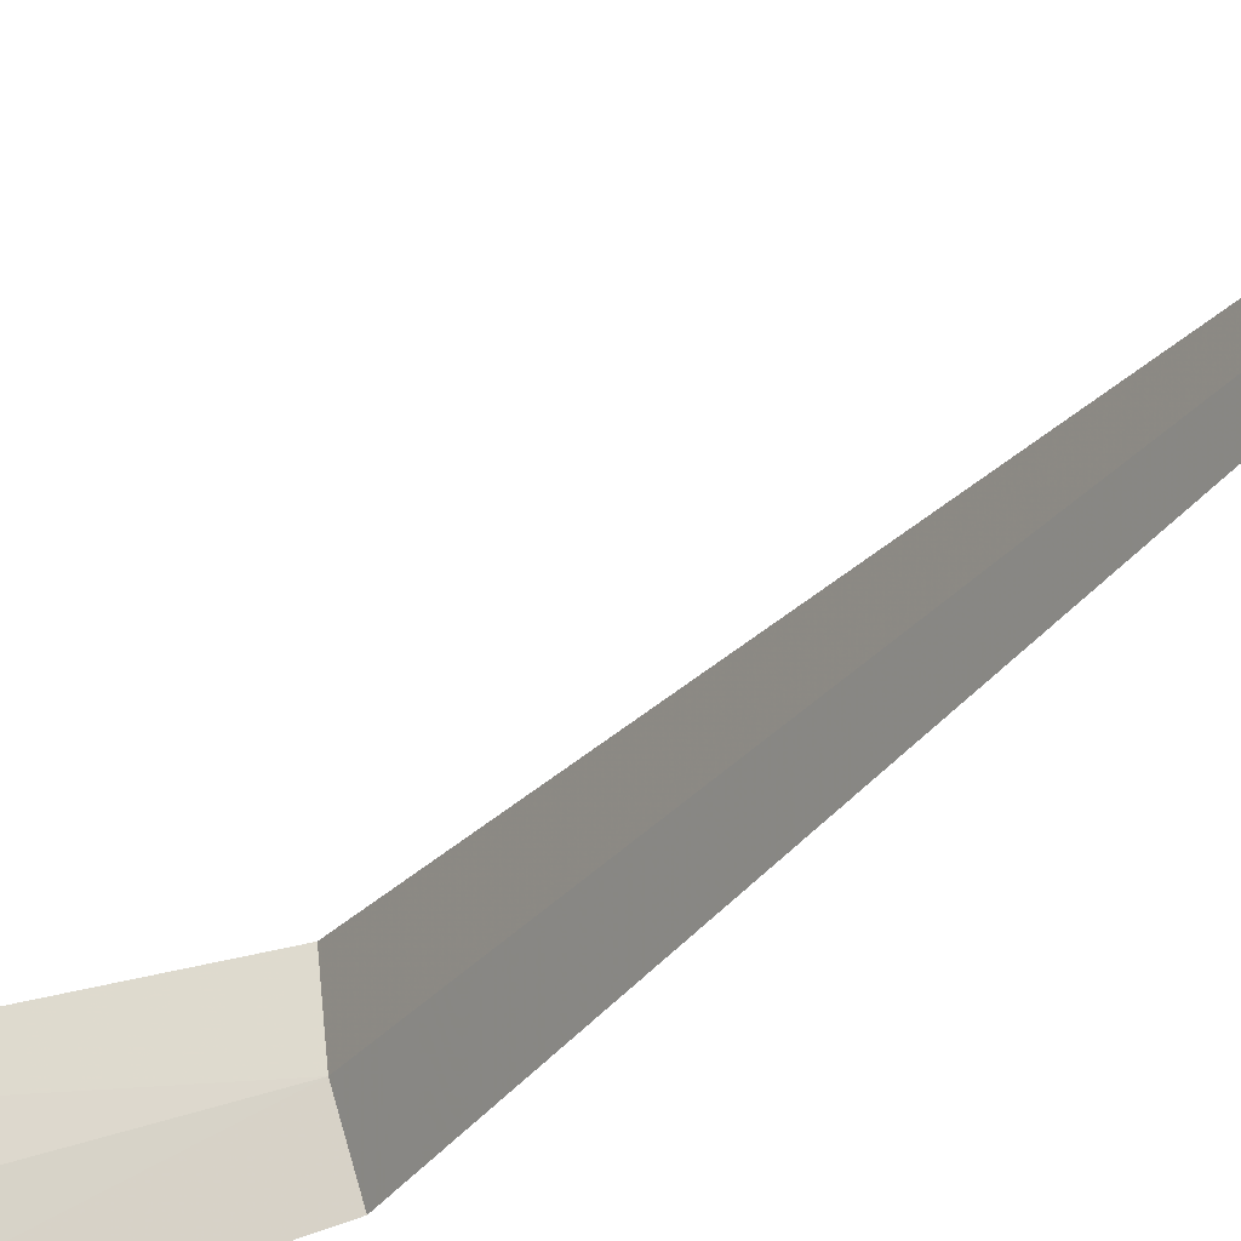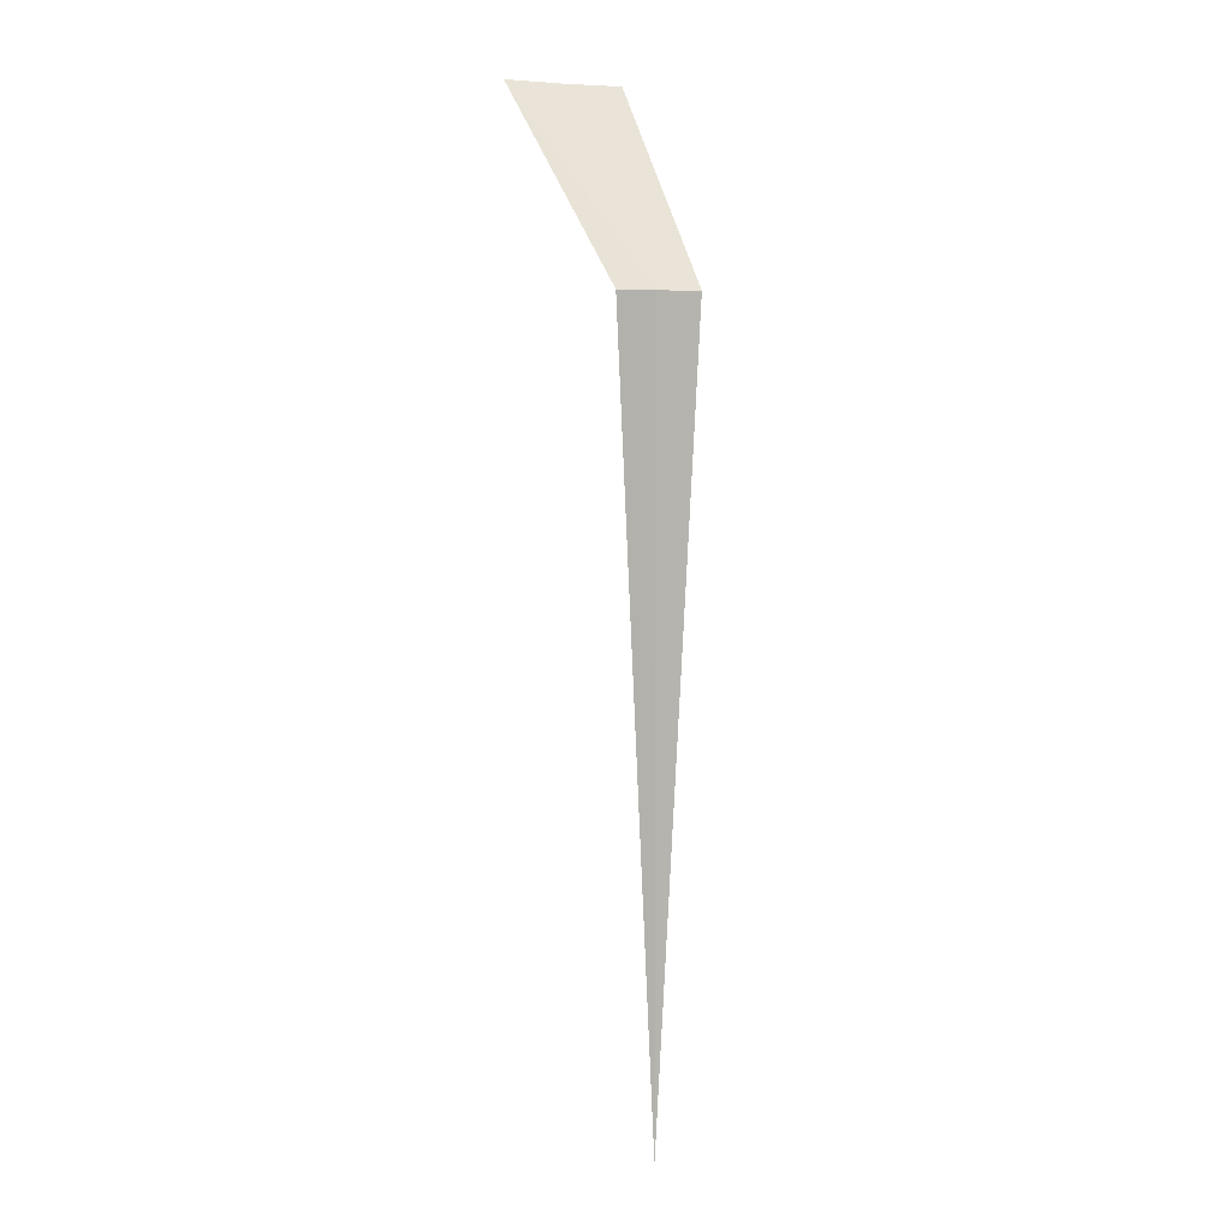
<metadata>
{"format":"obj","ext":"obj","renderer":"f3d","projection":"perspective","resolution":1024,"background":"white","views":[{"elev":-31.8,"azim":146.9,"up":"+Y"},{"elev":7.0,"azim":-130.4,"up":"+Z"}]}
</metadata>
<code>
v 20.86 -12.09 8
v 20.91 -11.66 8
v 22.9 -11.97 10
v 22.8 -12.59 10
v 22.61 -13.19 10
v 20.72 -12.51 8
v 20.86 -12.09 2.085e-15
f 1 3 2
f 1 4 3
f 1 5 4
f 1 6 5
f 1 7 6
f 1 2 7

</code>
